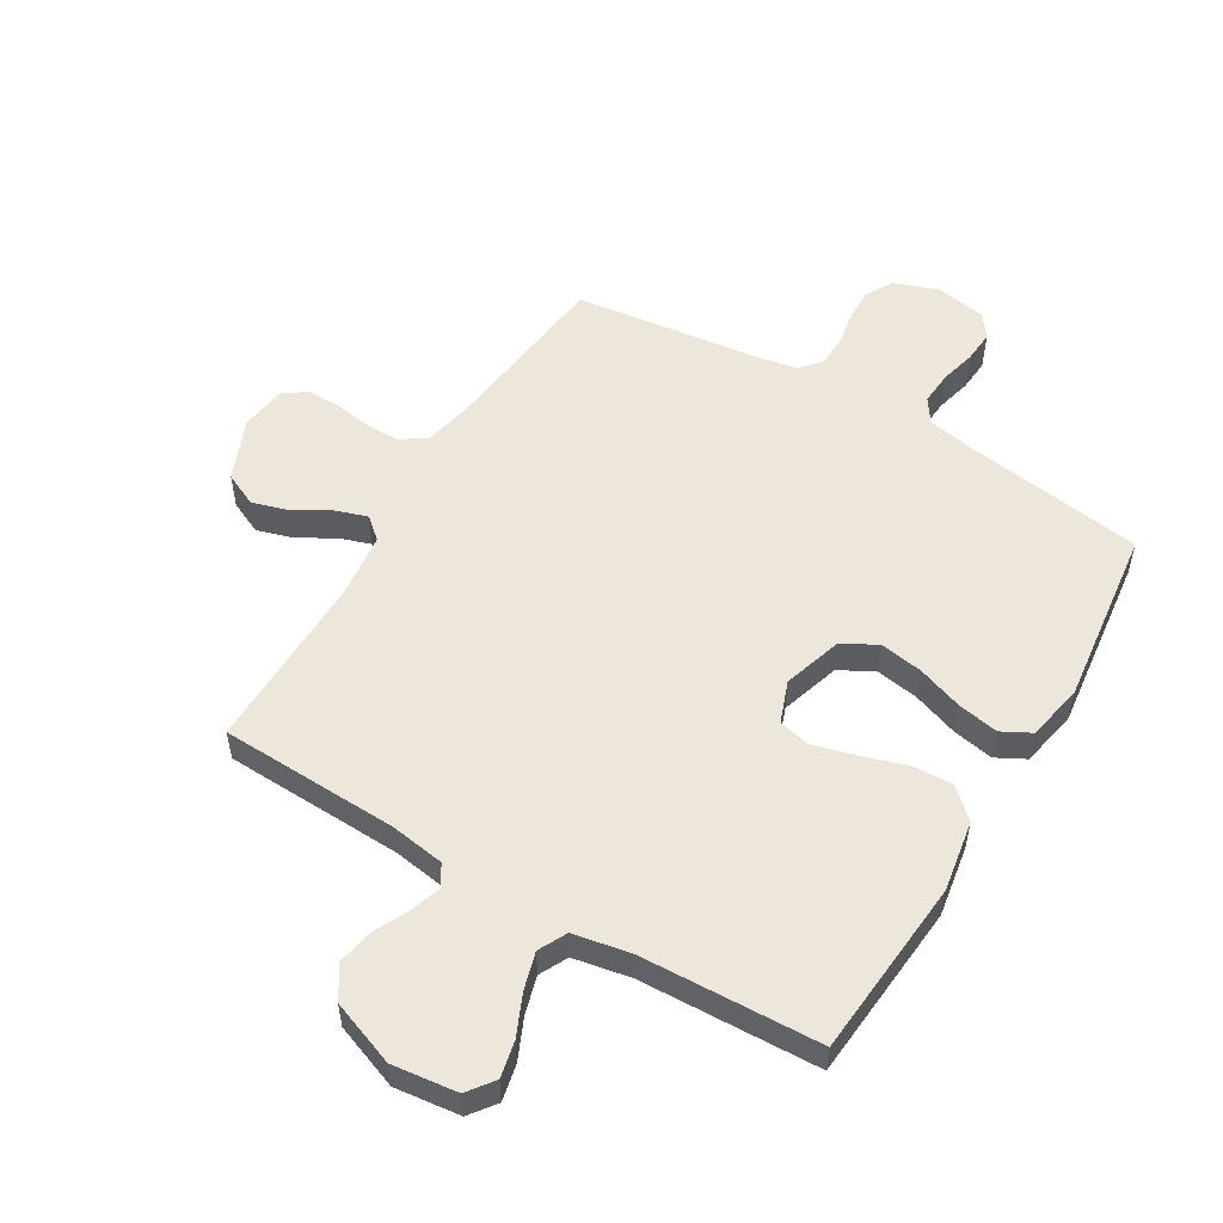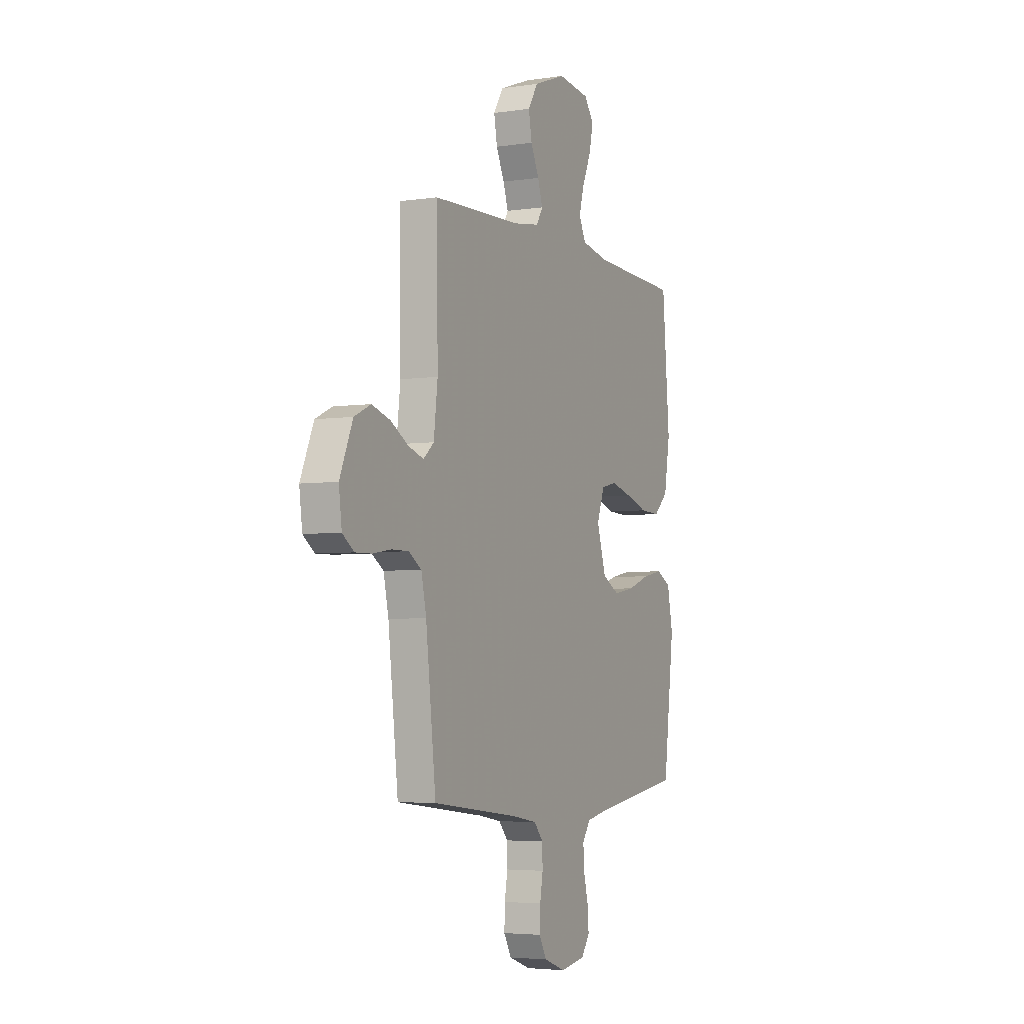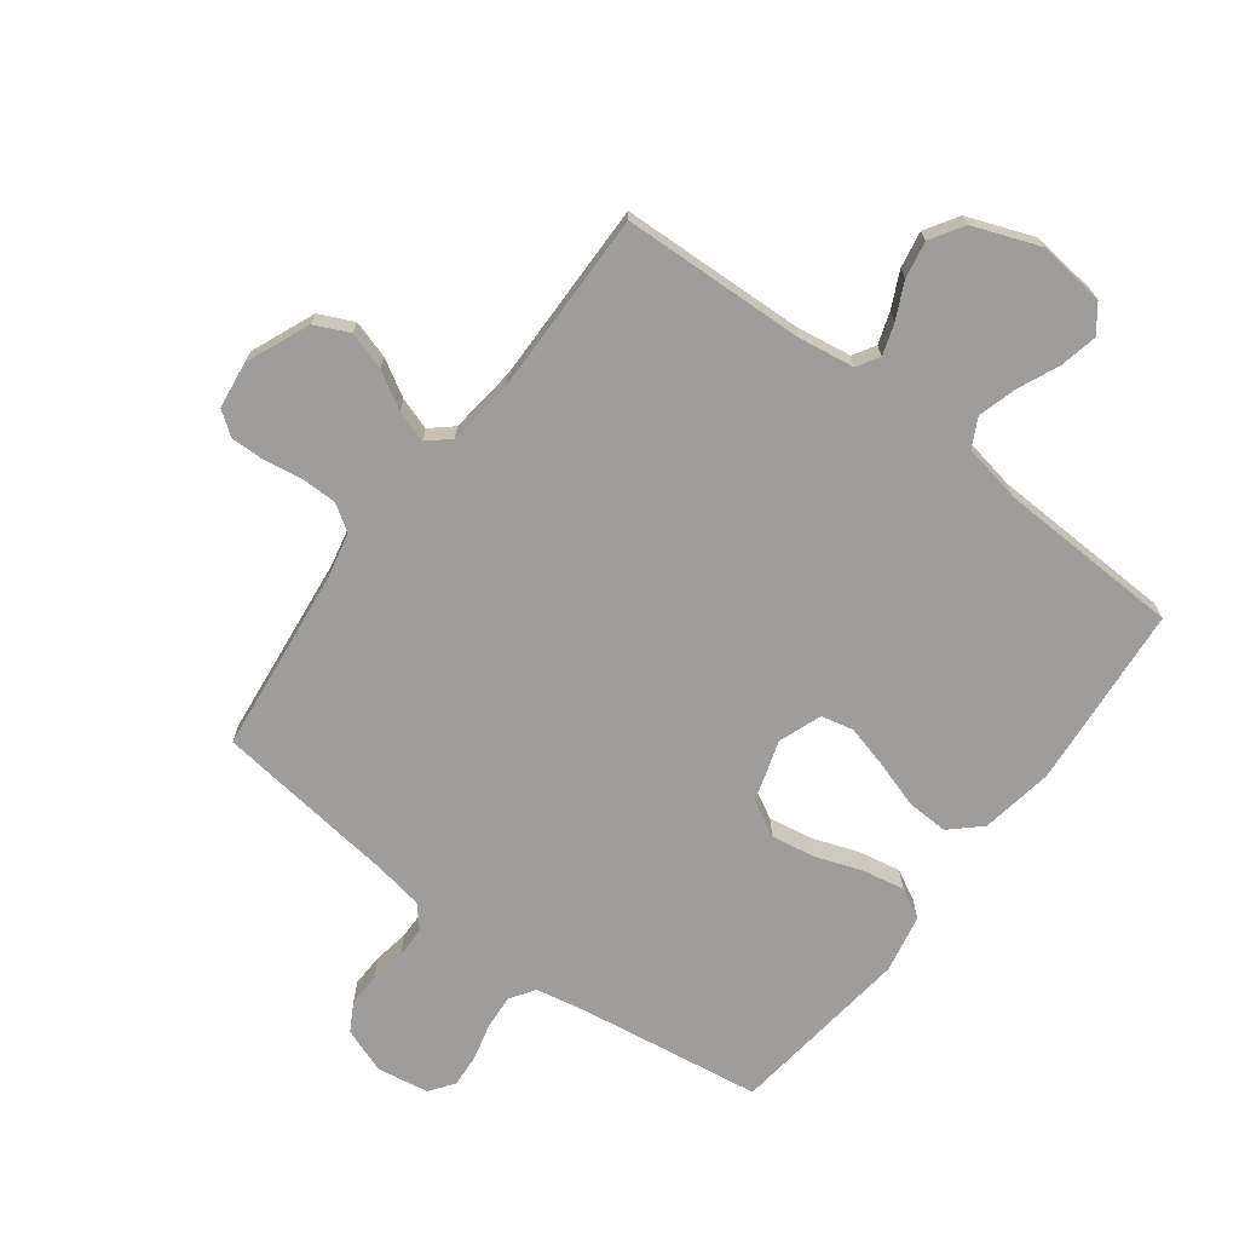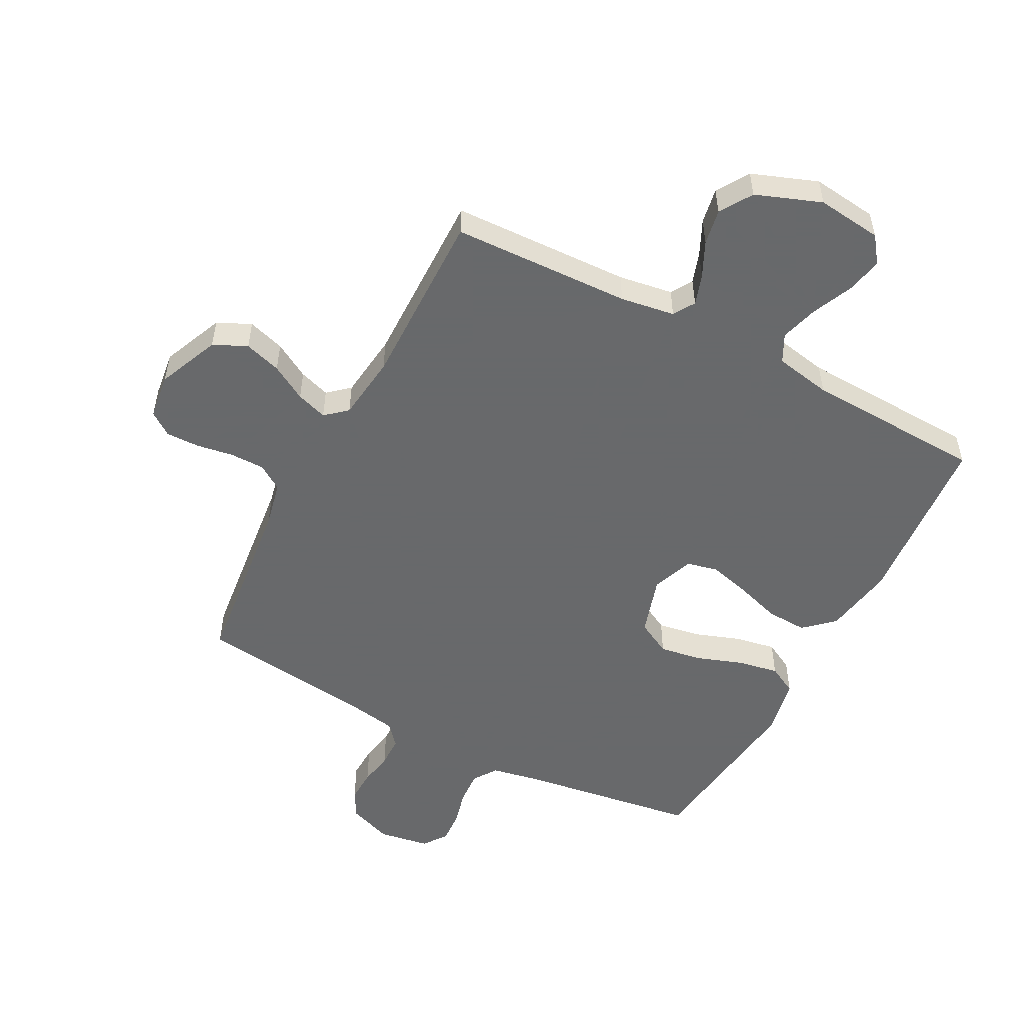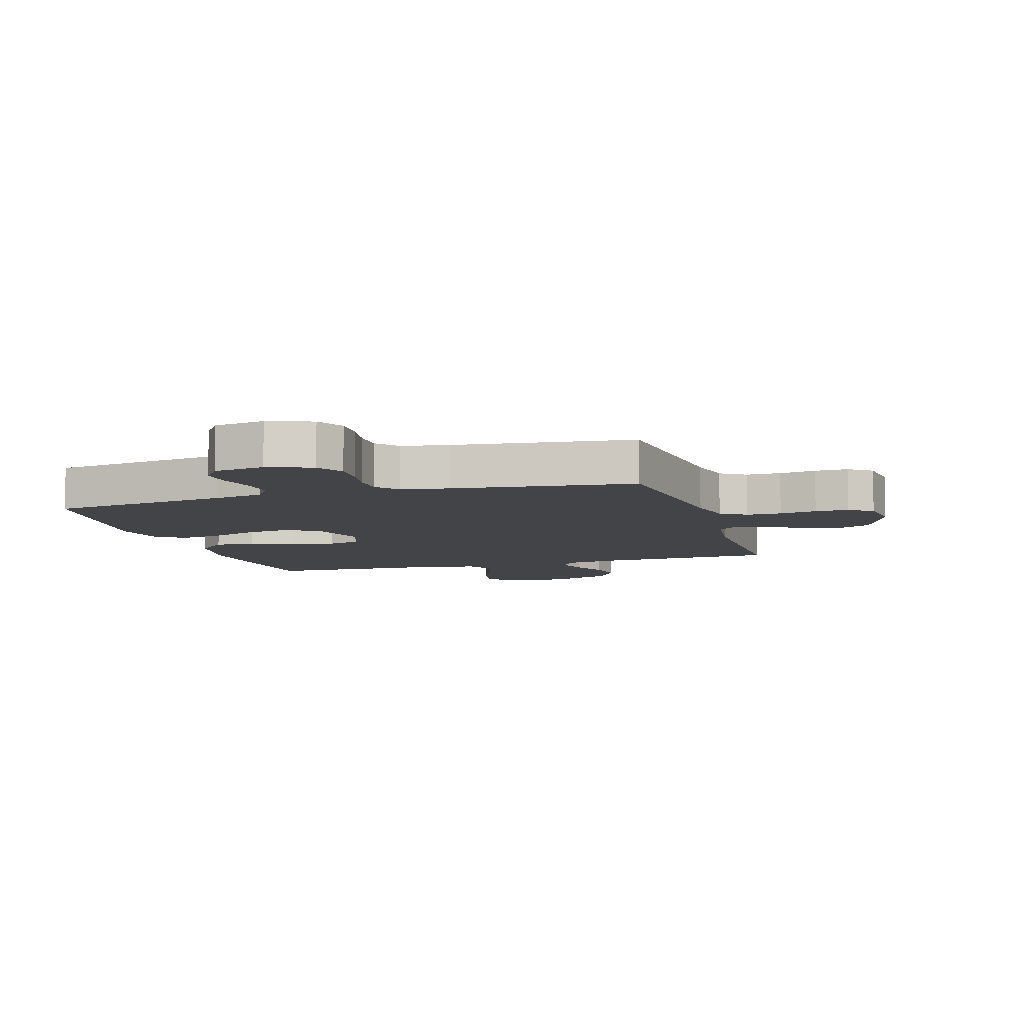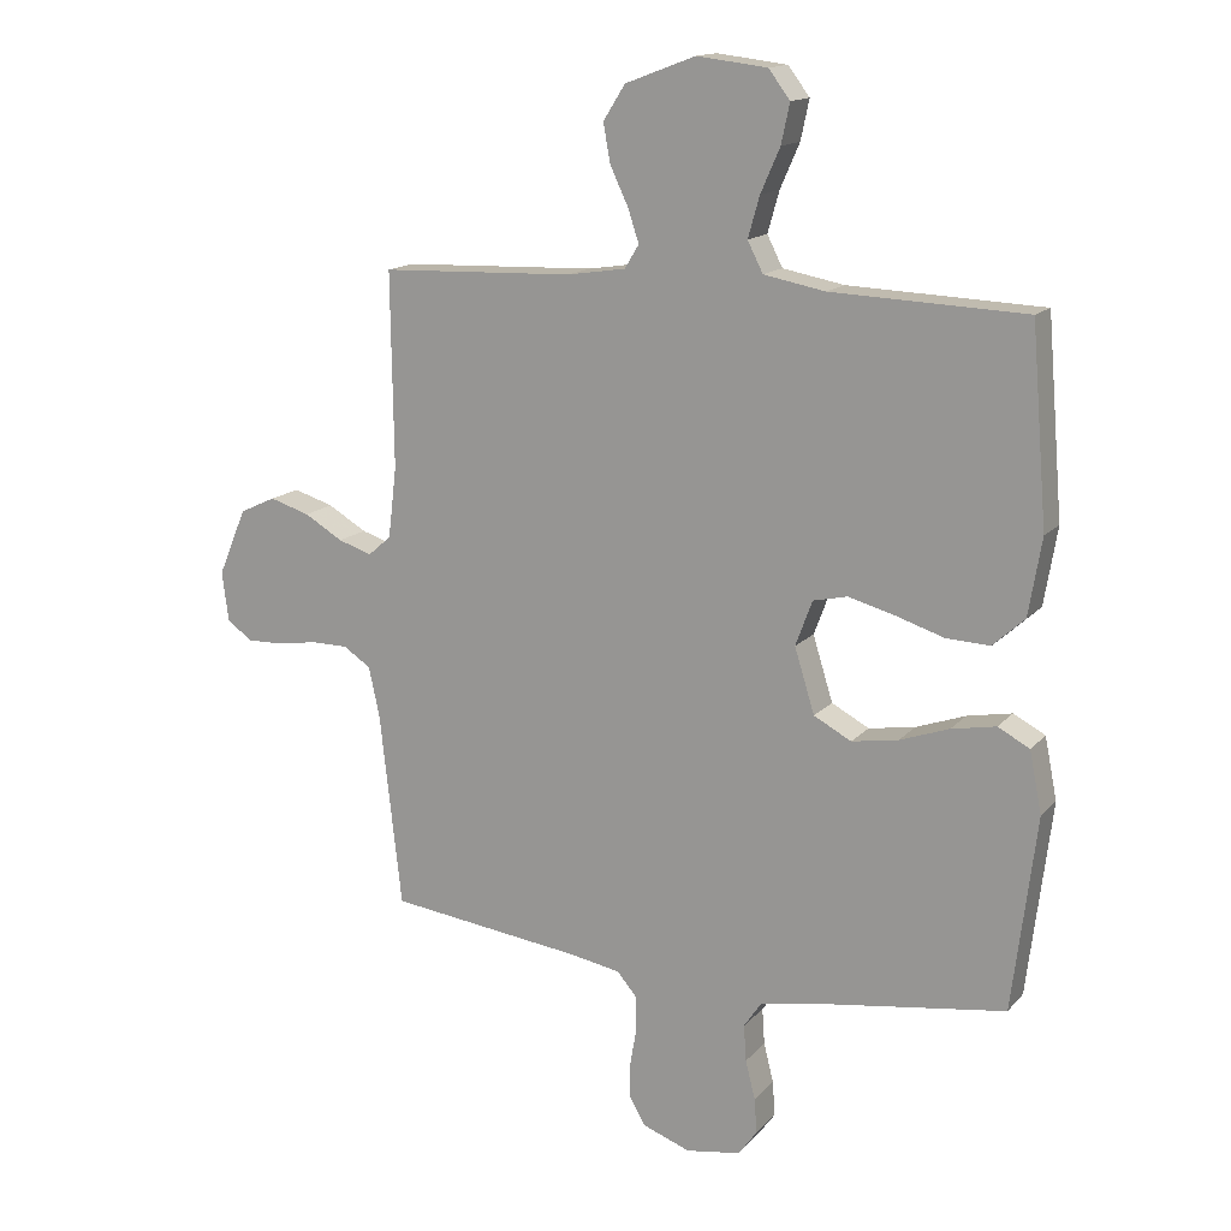
<metadata>
{"format":"obj","ext":"obj","renderer":"f3d","projection":"perspective","resolution":1024,"background":"white","views":[{"elev":53.7,"azim":30.8,"up":"+Y"},{"elev":-4.3,"azim":-64.2,"up":"+Z"},{"elev":-70.6,"azim":-36.9,"up":"+Y"},{"elev":-52.6,"azim":-27.8,"up":"+Y"},{"elev":-7.8,"azim":-163.3,"up":"+Y"},{"elev":14.9,"azim":26.2,"up":"+Z"}]}
</metadata>
<code>
v 0.5 0.07 -0.5
v 0.2 0.07 -0.544
v 0.118 0.07 -0.56
v 0.091 0.07 -0.6
v 0.095 0.07 -0.656
v 0.11 0.07 -0.716
v 0.114 0.07 -0.77
v 0.085 0.07 -0.81
v 0 0.07 -0.824
v -0.074 0.07 -0.797
v -0.1 0.07 -0.751
v -0.098 0.07 -0.696
v -0.088 0.07 -0.639
v -0.089 0.07 -0.587
v -0.12 0.07 -0.551
v -0.2 0.07 -0.537
v -0.5 0.07 -0.5
v -0.534 0.07 -0.2
v -0.551 0.07 -0.122
v -0.594 0.07 -0.094
v -0.652 0.07 -0.094
v -0.714 0.07 -0.104
v -0.77 0.07 -0.105
v -0.809 0.07 -0.077
v -0.819 0.07 0
v -0.775 0.07 0.104
v -0.719 0.07 0.13
v -0.657 0.07 0.111
v -0.597 0.07 0.076
v -0.545 0.07 0.059
v -0.509 0.07 0.09
v -0.496 0.07 0.2
v -0.5 0.07 0.5
v -0.2 0.07 0.511
v -0.109 0.07 0.525
v -0.087 0.07 0.561
v -0.104 0.07 0.612
v -0.132 0.07 0.671
v -0.143 0.07 0.731
v -0.109 0.07 0.785
v 0 0.07 0.826
v 0.109 0.07 0.813
v 0.142 0.07 0.769
v 0.129 0.07 0.708
v 0.099 0.07 0.64
v 0.081 0.07 0.577
v 0.105 0.07 0.53
v 0.2 0.07 0.512
v 0.5 0.07 0.5
v 0.525 0.07 0.2
v 0.505 0.07 0.081
v 0.456 0.07 0.036
v 0.388 0.07 0.039
v 0.313 0.07 0.063
v 0.242 0.07 0.082
v 0.189 0.07 0.07
v 0.163 0.07 0
v 0.194 0.07 -0.1
v 0.252 0.07 -0.131
v 0.324 0.07 -0.119
v 0.4 0.07 -0.092
v 0.469 0.07 -0.079
v 0.518 0.07 -0.105
v 0.537 0.07 -0.2
v 0.5 0 -0.5
v 0.2 0 -0.544
v 0.118 0 -0.56
v 0.091 0 -0.6
v 0.095 0 -0.656
v 0.11 0 -0.716
v 0.114 0 -0.77
v 0.085 0 -0.81
v 0 0 -0.824
v -0.074 0 -0.797
v -0.1 0 -0.751
v -0.098 0 -0.696
v -0.088 0 -0.639
v -0.089 0 -0.587
v -0.12 0 -0.551
v -0.2 0 -0.537
v -0.5 0 -0.5
v -0.534 0 -0.2
v -0.551 0 -0.122
v -0.594 0 -0.094
v -0.652 0 -0.094
v -0.714 0 -0.104
v -0.77 0 -0.105
v -0.809 0 -0.077
v -0.819 0 0
v -0.775 0 0.104
v -0.719 0 0.13
v -0.657 0 0.111
v -0.597 0 0.076
v -0.545 0 0.059
v -0.509 0 0.09
v -0.496 0 0.2
v -0.5 0 0.5
v -0.2 0 0.511
v -0.109 0 0.525
v -0.087 0 0.561
v -0.104 0 0.612
v -0.132 0 0.671
v -0.143 0 0.731
v -0.109 0 0.785
v 0 0 0.826
v 0.109 0 0.813
v 0.142 0 0.769
v 0.129 0 0.708
v 0.099 0 0.64
v 0.081 0 0.577
v 0.105 0 0.53
v 0.2 0 0.512
v 0.5 0 0.5
v 0.525 0 0.2
v 0.505 0 0.081
v 0.456 0 0.036
v 0.388 0 0.039
v 0.313 0 0.063
v 0.242 0 0.082
v 0.189 0 0.07
v 0.163 0 0
v 0.194 0 -0.1
v 0.252 0 -0.131
v 0.324 0 -0.119
v 0.4 0 -0.092
v 0.469 0 -0.079
v 0.518 0 -0.105
v 0.537 0 -0.2
f 64 1 2
f 63 64 2
f 62 63 2
f 61 62 2
f 60 61 2
f 59 60 2 3
f 58 59 3 4
f 57 58 4
f 52 53 54
f 51 52 54
f 50 51 54
f 49 50 54
f 48 49 54
f 47 48 54 55
f 46 47 55 56
f 43 44 45
f 42 43 45
f 41 42 45
f 40 41 45
f 39 40 45
f 38 39 45
f 37 38 45
f 36 37 45 46
f 46 56 57
f 36 46 57
f 35 36 57
f 32 33 34
f 35 57 4
f 34 35 4
f 32 34 4
f 31 32 4
f 27 28 29
f 26 27 29
f 25 26 29
f 24 25 29
f 23 24 29
f 22 23 29
f 21 22 29
f 20 21 29 30
f 16 17 18
f 15 16 18 19
f 11 12 13
f 10 11 13
f 9 10 13
f 8 9 13
f 7 8 13
f 6 7 13
f 5 6 13
f 5 13 14
f 4 5 14 15
f 19 20 30 31
f 4 15 19 31
f 66 65 128
f 66 128 127
f 66 127 126
f 66 126 125
f 66 125 124
f 67 66 124 123
f 68 67 123 122
f 68 122 121
f 118 117 116
f 118 116 115
f 118 115 114
f 118 114 113
f 118 113 112
f 119 118 112 111
f 120 119 111 110
f 109 108 107
f 109 107 106
f 109 106 105
f 109 105 104
f 109 104 103
f 109 103 102
f 109 102 101
f 110 109 101 100
f 121 120 110
f 121 110 100
f 121 100 99
f 98 97 96
f 68 121 99
f 68 99 98
f 68 98 96
f 68 96 95
f 93 92 91
f 93 91 90
f 93 90 89
f 93 89 88
f 93 88 87
f 93 87 86
f 93 86 85
f 94 93 85 84
f 82 81 80
f 83 82 80 79
f 77 76 75
f 77 75 74
f 77 74 73
f 77 73 72
f 77 72 71
f 77 71 70
f 77 70 69
f 78 77 69
f 79 78 69 68
f 95 94 84 83
f 95 83 79 68
f 1 65 66 2
f 2 66 67 3
f 3 67 68 4
f 4 68 69 5
f 5 69 70 6
f 6 70 71 7
f 7 71 72 8
f 8 72 73 9
f 9 73 74 10
f 10 74 75 11
f 11 75 76 12
f 12 76 77 13
f 13 77 78 14
f 14 78 79 15
f 15 79 80 16
f 16 80 81 17
f 17 81 82 18
f 18 82 83 19
f 19 83 84 20
f 20 84 85 21
f 21 85 86 22
f 22 86 87 23
f 23 87 88 24
f 24 88 89 25
f 25 89 90 26
f 26 90 91 27
f 27 91 92 28
f 28 92 93 29
f 29 93 94 30
f 30 94 95 31
f 31 95 96 32
f 32 96 97 33
f 33 97 98 34
f 34 98 99 35
f 35 99 100 36
f 36 100 101 37
f 37 101 102 38
f 38 102 103 39
f 39 103 104 40
f 40 104 105 41
f 41 105 106 42
f 42 106 107 43
f 43 107 108 44
f 44 108 109 45
f 45 109 110 46
f 46 110 111 47
f 47 111 112 48
f 48 112 113 49
f 49 113 114 50
f 50 114 115 51
f 51 115 116 52
f 52 116 117 53
f 53 117 118 54
f 54 118 119 55
f 55 119 120 56
f 56 120 121 57
f 57 121 122 58
f 58 122 123 59
f 59 123 124 60
f 60 124 125 61
f 61 125 126 62
f 62 126 127 63
f 63 127 128 64
f 64 128 65 1

</code>
